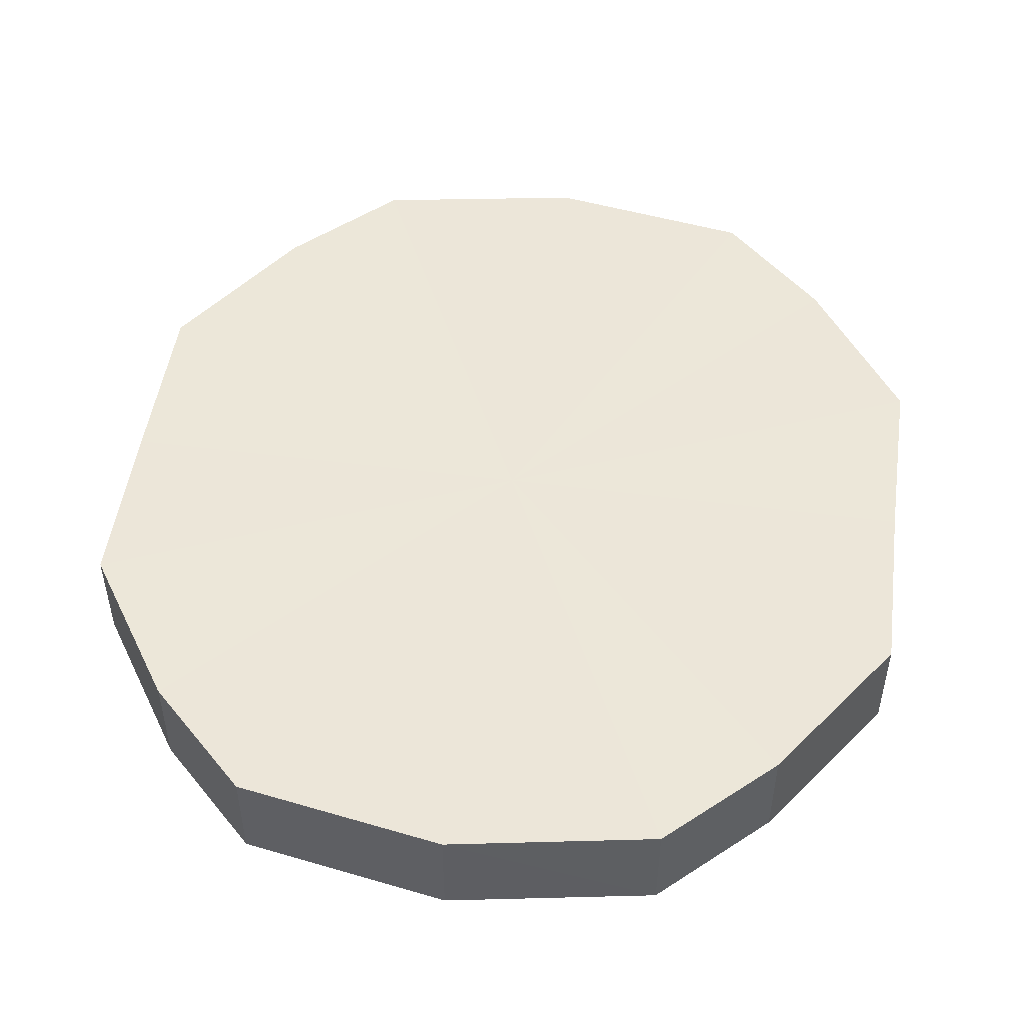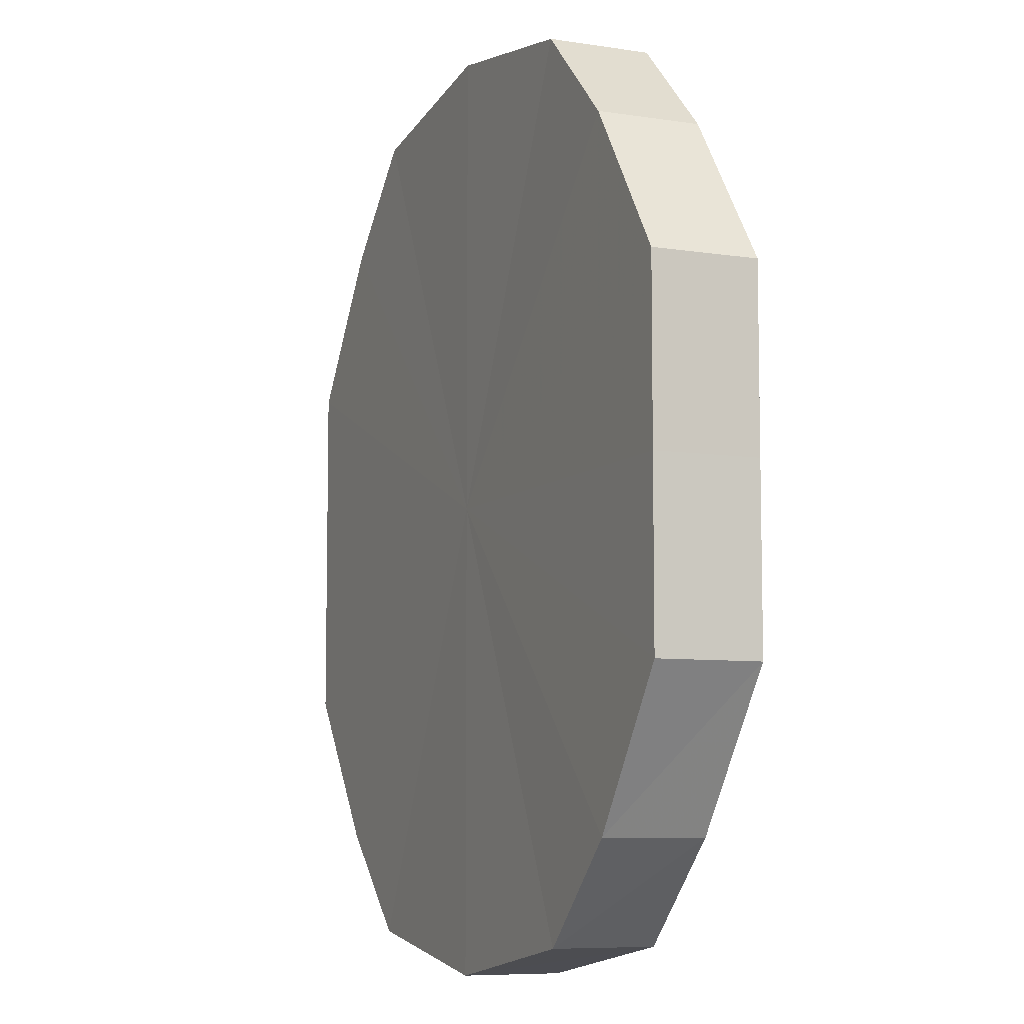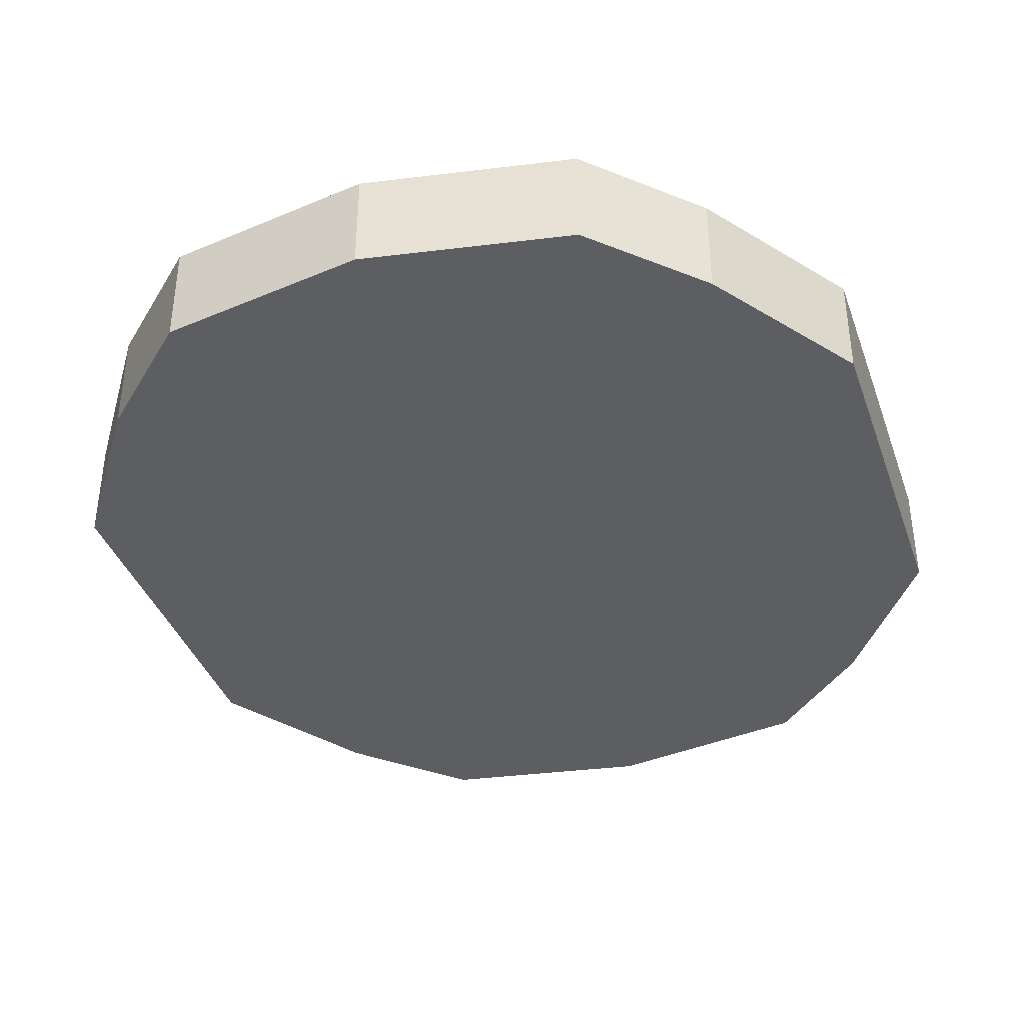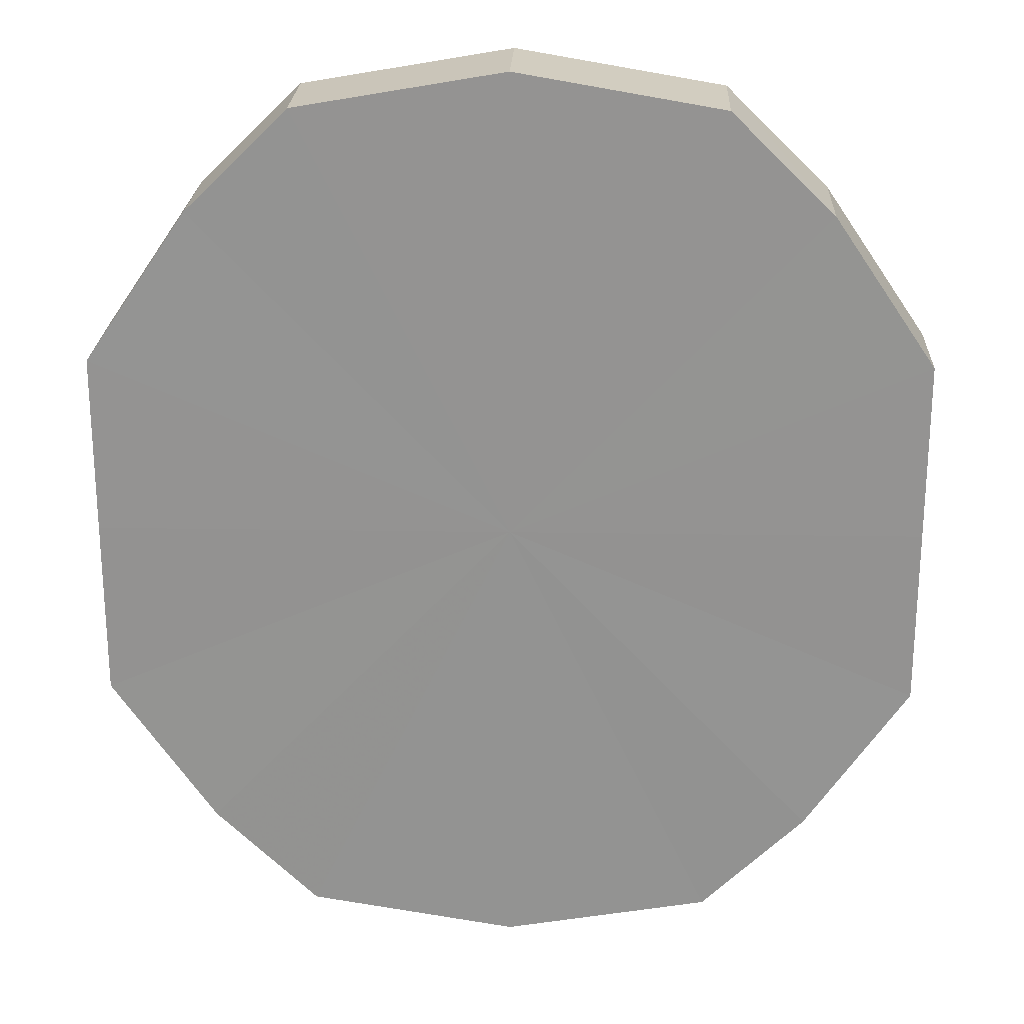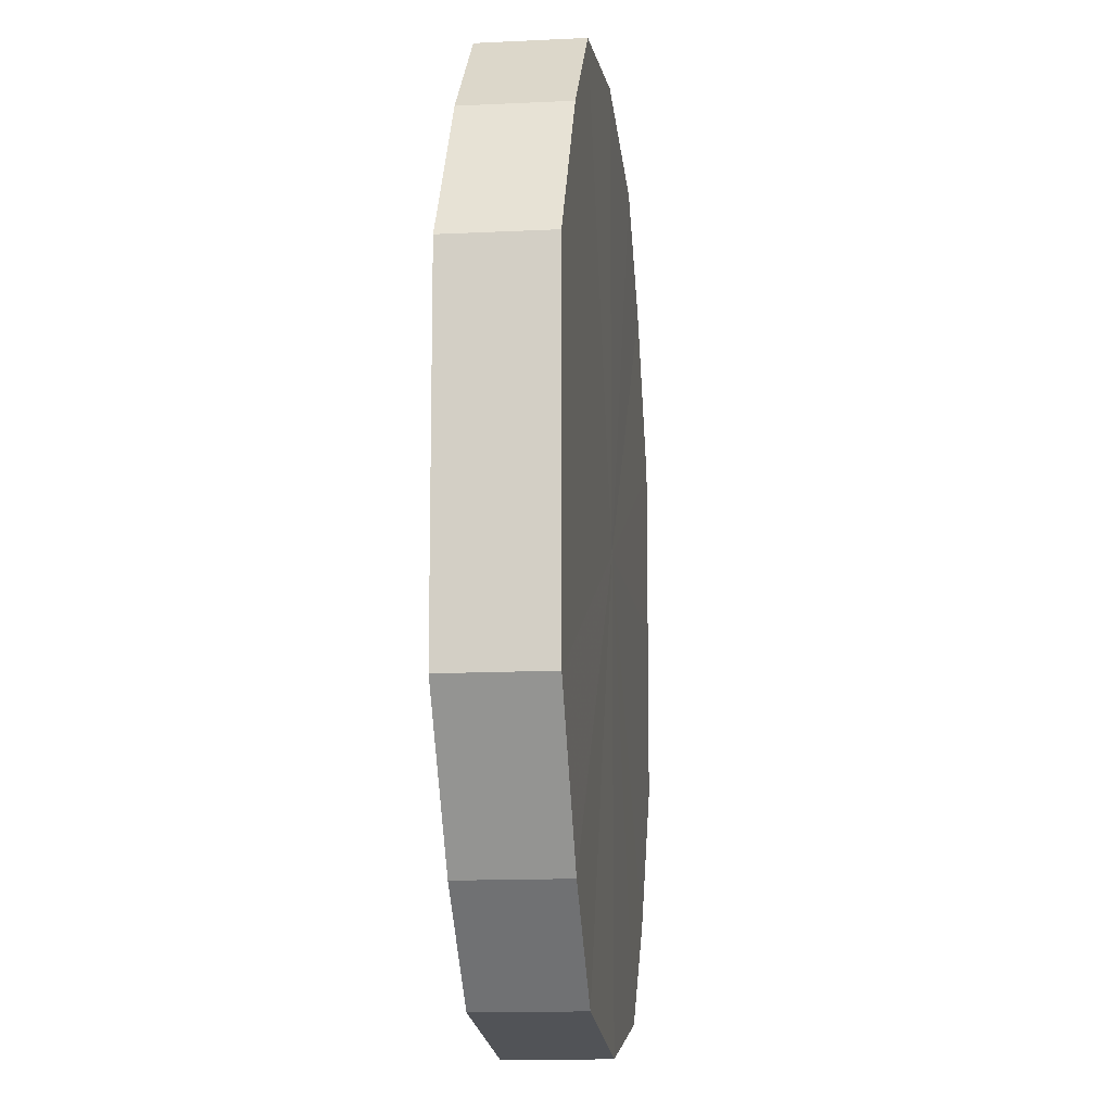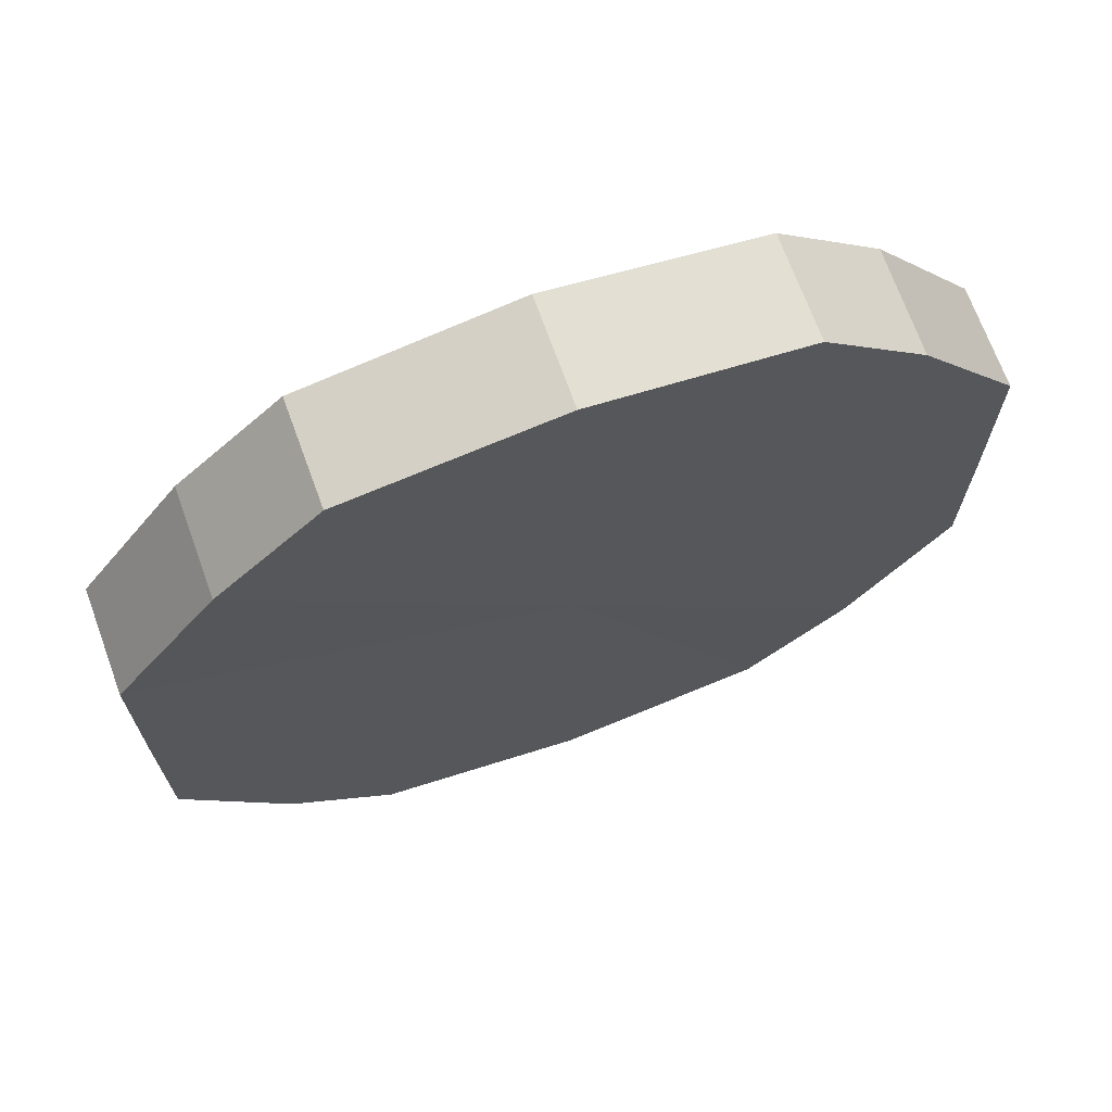
<metadata>
{"format":"obj","ext":"obj","renderer":"f3d","projection":"perspective","resolution":1024,"background":"white","views":[{"elev":49.6,"azim":-171.8,"up":"+Y"},{"elev":-7.6,"azim":-114.0,"up":"+Z"},{"elev":-38.8,"azim":18.3,"up":"+Y"},{"elev":23.0,"azim":1.6,"up":"+Z"},{"elev":-11.9,"azim":-83.3,"up":"+Z"},{"elev":70.1,"azim":-20.2,"up":"+Z"}]}
</metadata>
<code>
o 1594
v 2223 1877 8.219
v 2223 1877 8.216
v 2223 1877 8.219
v 2223 1877 8.206
v 2223 1877 8.216
v 2223 1877 8.216
v 2223 1877 8.216
v 2223 1877 8.192
v 2223 1877 8.206
v 2223 1877 8.206
v 2223 1877 8.206
v 2223 1877 8.175
v 2223 1877 8.192
v 2223 1877 8.192
v 2223 1877 8.192
v 2223 1877 8.157
v 2223 1877 8.175
v 2223 1877 8.175
v 2223 1877 8.175
v 2223 1877 8.143
v 2223 1877 8.157
v 2223 1877 8.157
v 2223 1877 8.157
v 2223 1877 8.133
v 2223 1877 8.143
v 2223 1877 8.143
v 2223 1877 8.143
v 2223 1877 8.13
v 2223 1877 8.133
v 2223 1877 8.133
v 2223 1877 8.133
v 2223 1877 8.13
v 2223 1877 8.219
v 2223 1877 8.216
v 2223 1877 8.216
v 2223 1877 8.206
v 2223 1877 8.206
v 2223 1877 8.216
v 2223 1877 8.219
v 2223 1877 8.206
v 2223 1877 8.216
v 2223 1877 8.192
v 2223 1877 8.192
v 2223 1877 8.192
v 2223 1877 8.206
v 2223 1877 8.175
v 2223 1877 8.192
v 2223 1877 8.175
v 2223 1877 8.175
v 2223 1877 8.157
v 2223 1877 8.175
v 2223 1877 8.143
v 2223 1877 8.157
v 2223 1877 8.157
v 2223 1877 8.157
v 2223 1877 8.133
v 2223 1877 8.143
v 2223 1877 8.13
v 2223 1877 8.133
v 2223 1877 8.143
v 2223 1877 8.143
v 2223 1877 8.133
v 2223 1877 8.13
v 2223 1877 8.133
v 2223 1877 8.175
v 2223 1877 8.216
v 2223 1877 8.219
v 2223 1877 8.206
v 2223 1877 8.216
v 2223 1877 8.192
v 2223 1877 8.206
v 2223 1877 8.175
v 2223 1877 8.192
v 2223 1877 8.157
v 2223 1877 8.175
v 2223 1877 8.143
v 2223 1877 8.157
v 2223 1877 8.133
v 2223 1877 8.143
v 2223 1877 8.13
v 2223 1877 8.133
v 2223 1877 8.175
v 2223 1877 8.219
v 2223 1877 8.216
v 2223 1877 8.216
v 2223 1877 8.206
v 2223 1877 8.206
v 2223 1877 8.192
v 2223 1877 8.192
v 2223 1877 8.175
v 2223 1877 8.175
v 2223 1877 8.157
v 2223 1877 8.157
v 2223 1877 8.143
v 2223 1877 8.143
v 2223 1877 8.133
v 2223 1877 8.133
v 2223 1877 8.13
f 1 2 3
f 2 4 5
f 6 1 7
f 4 8 9
f 10 6 11
f 8 12 13
f 14 10 15
f 12 16 17
f 18 14 19
f 16 20 21
f 22 18 23
f 20 24 25
f 26 22 27
f 24 28 29
f 30 26 31
f 28 30 32
f 33 34 35
f 35 36 37
f 38 39 33
f 40 41 38
f 37 42 43
f 44 45 40
f 46 47 44
f 43 48 49
f 50 51 46
f 52 53 50
f 49 54 55
f 56 57 52
f 58 59 56
f 55 60 61
f 62 63 58
f 61 64 62
f 65 66 67
f 65 68 66
f 65 67 69
f 65 70 68
f 65 69 71
f 65 72 70
f 65 71 73
f 65 74 72
f 65 73 75
f 65 76 74
f 65 75 77
f 65 78 76
f 65 77 79
f 65 80 78
f 65 79 81
f 65 81 80
f 82 83 84
f 82 85 83
f 82 84 86
f 82 87 85
f 82 86 88
f 82 89 87
f 82 88 90
f 82 91 89
f 82 90 92
f 82 93 91
f 82 92 94
f 82 95 93
f 82 94 96
f 82 97 95
f 82 96 98
f 82 98 97

</code>
